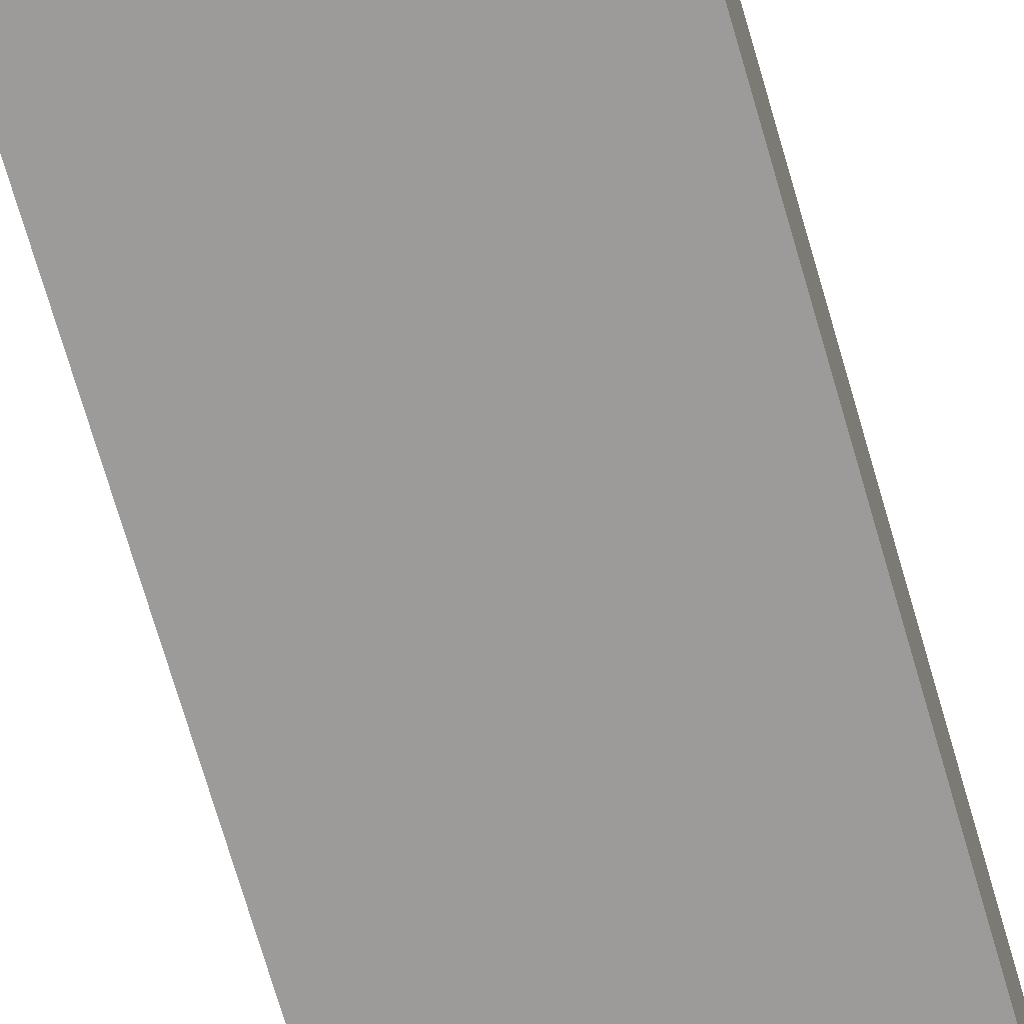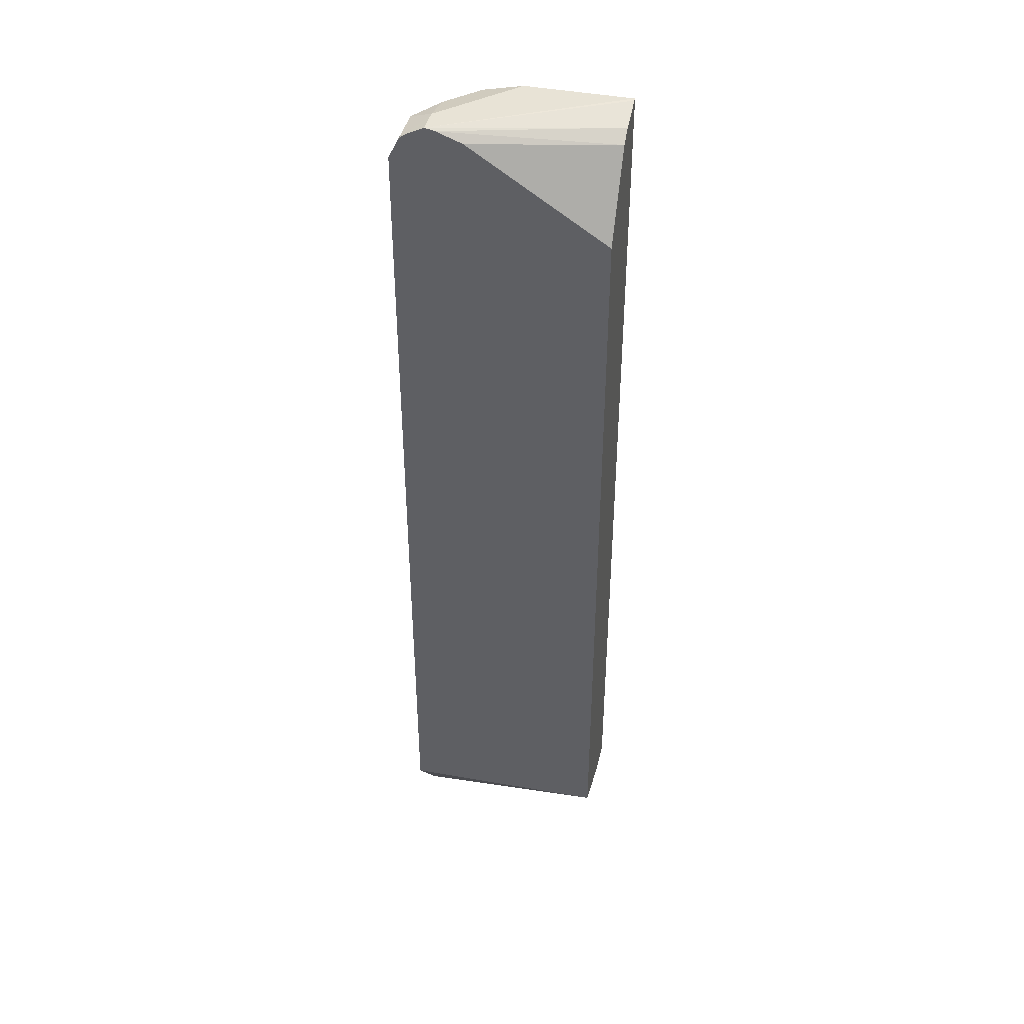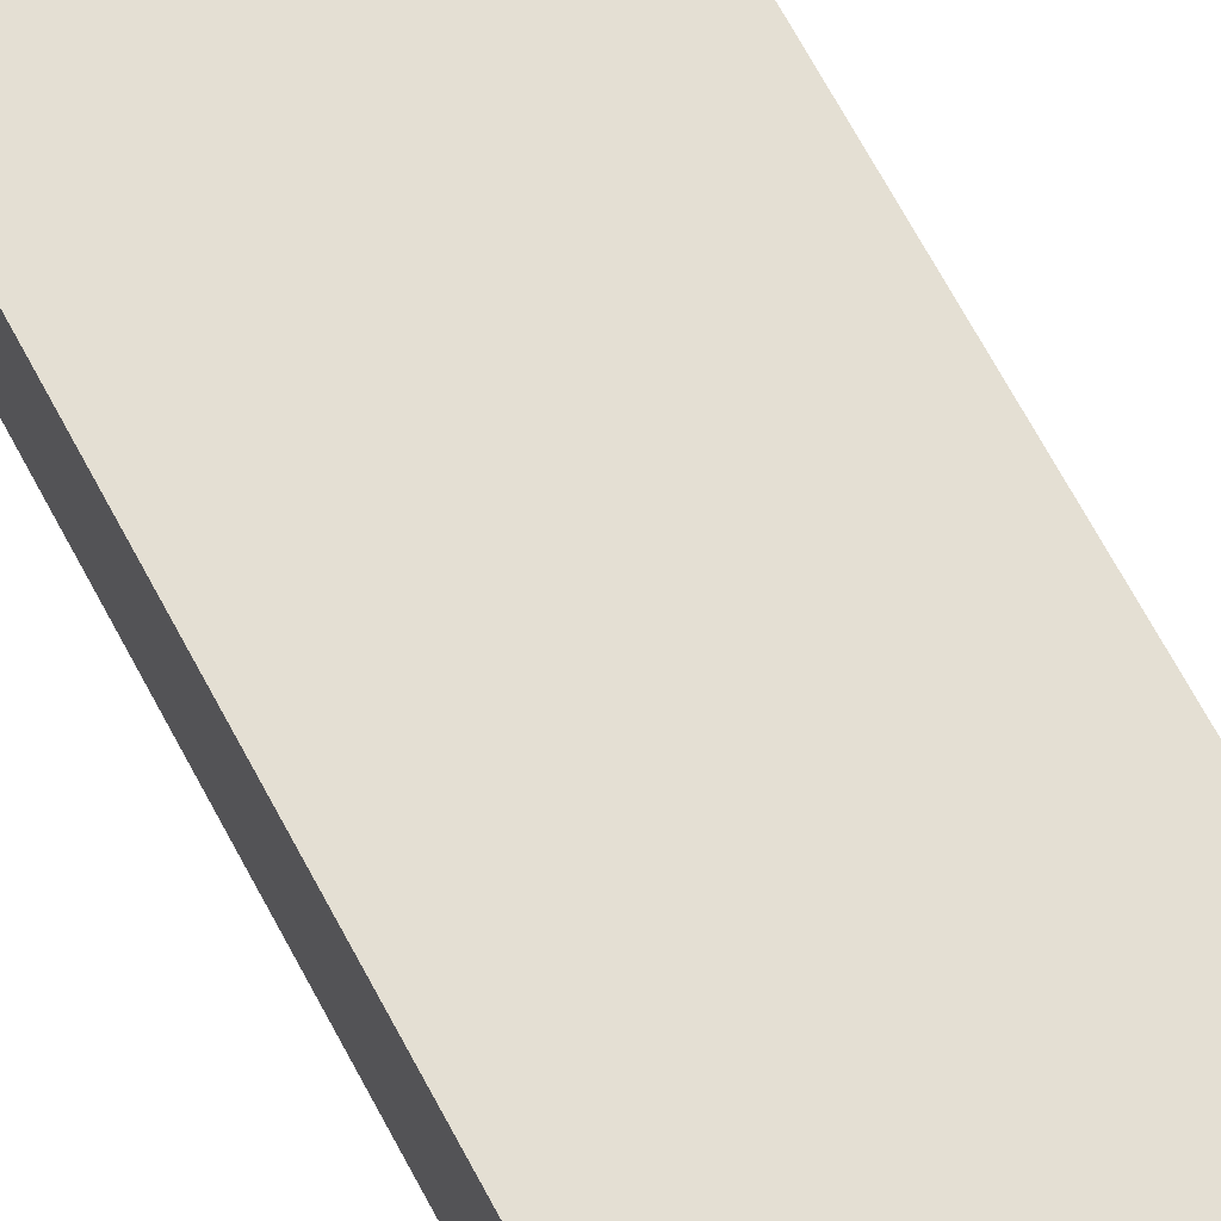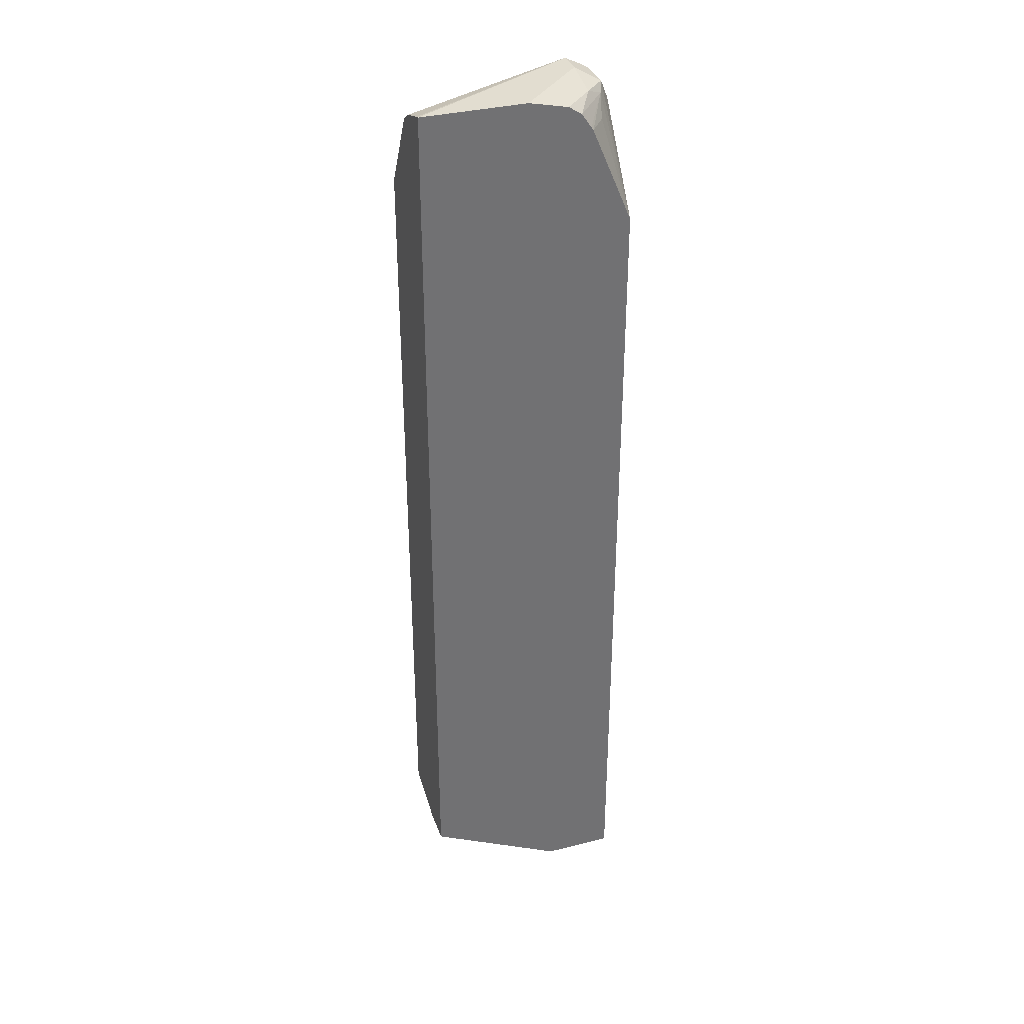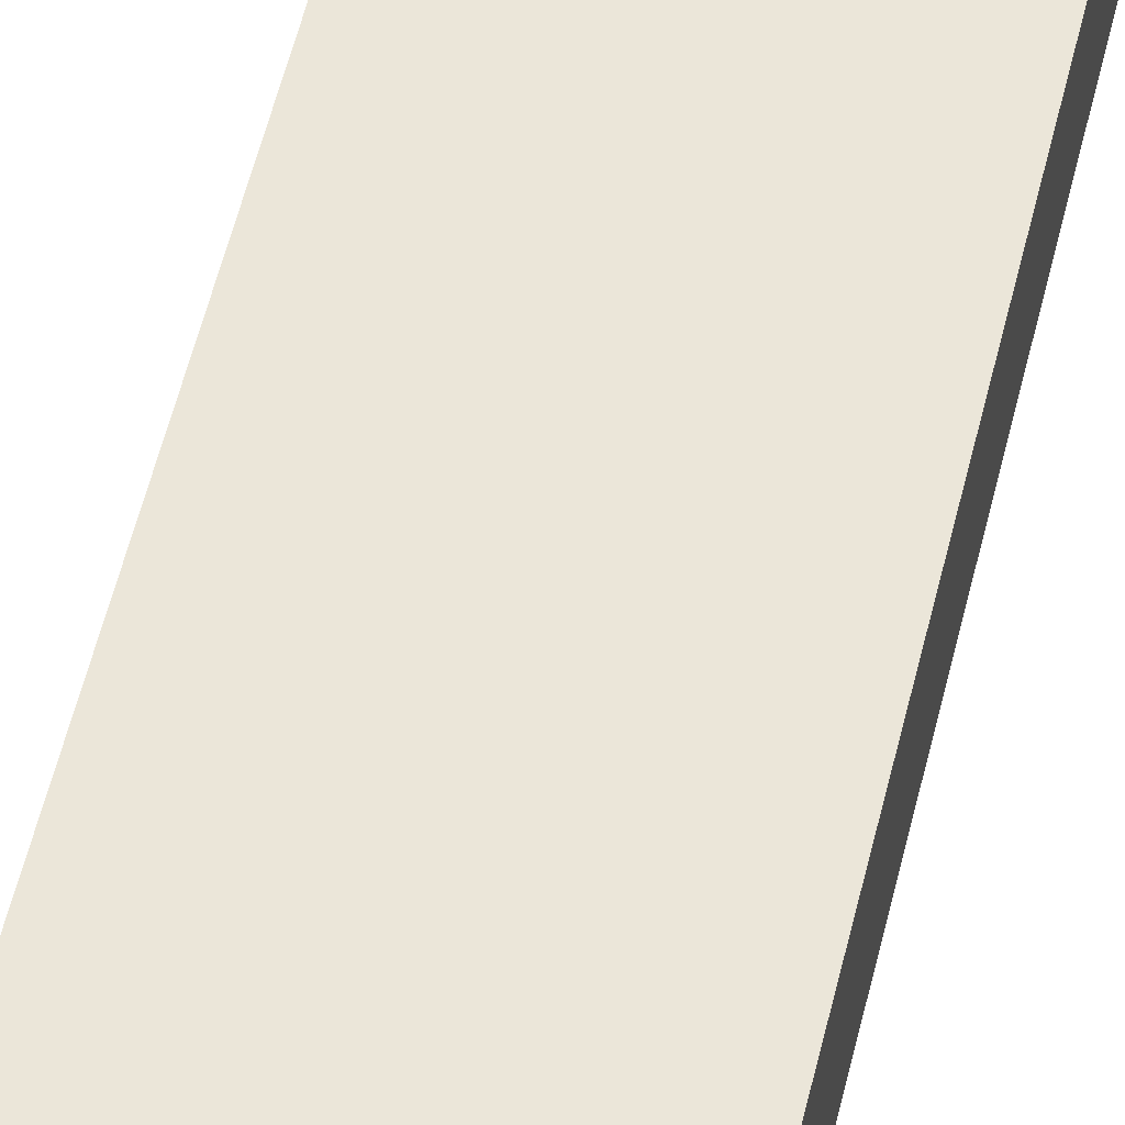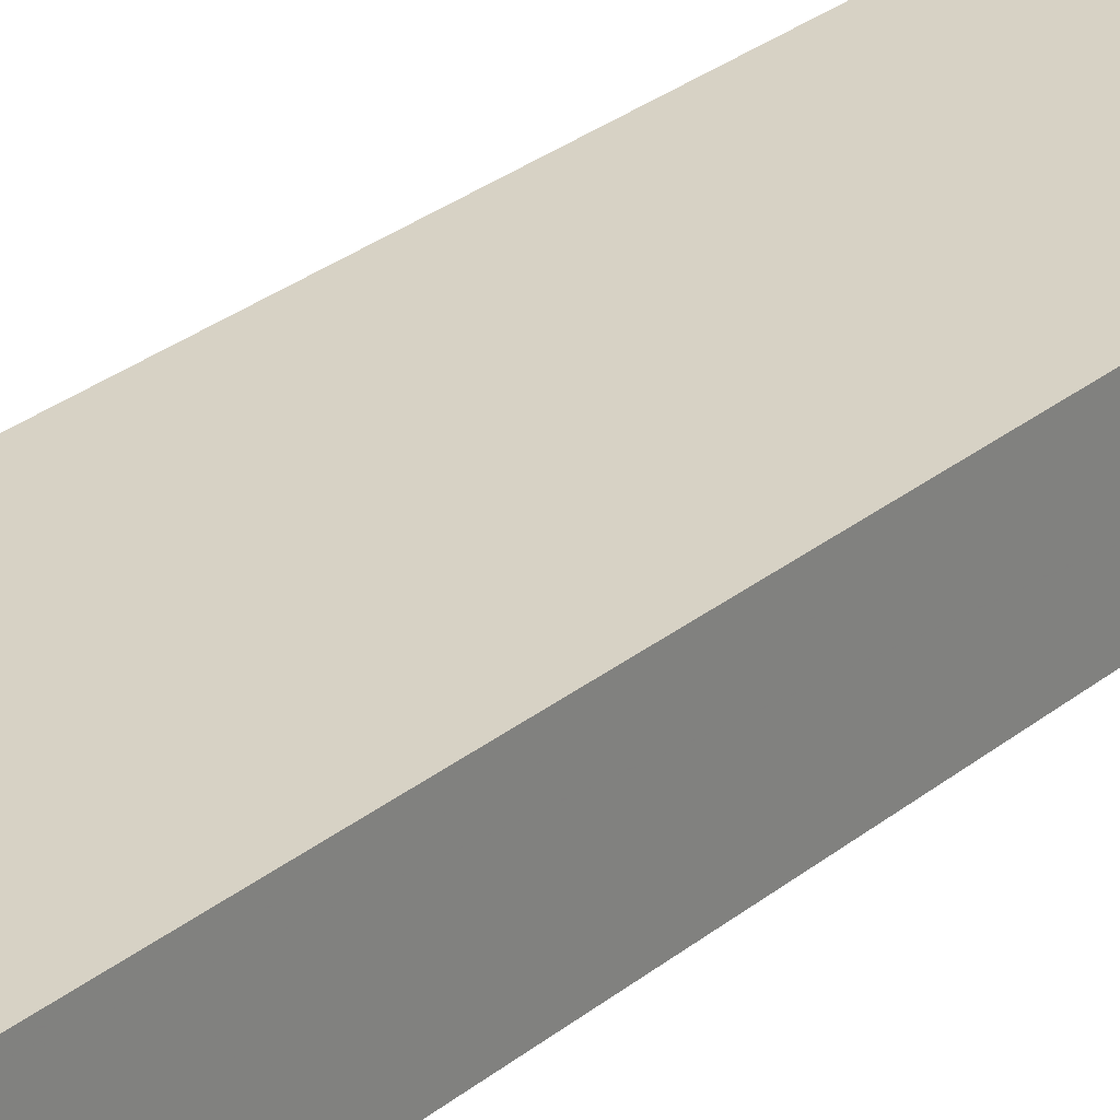
<metadata>
{"format":"obj","ext":"obj","renderer":"f3d","projection":"perspective","resolution":1024,"background":"white","views":[{"elev":-69.8,"azim":-164.0,"up":"+Y"},{"elev":41.7,"azim":-166.9,"up":"+Z"},{"elev":66.8,"azim":-27.8,"up":"+Y"},{"elev":35.2,"azim":-18.4,"up":"+Z"},{"elev":56.8,"azim":13.6,"up":"+Y"},{"elev":27.3,"azim":-141.4,"up":"+Y"}]}
</metadata>
<code>
v 0.617 -0.1803 0.5136
v 0.6168 -0.1803 0.5825
v 0.617 -0.206 0.5136
v 0.617 -0.1803 -0.2636
v 0.6078 -0.1803 0.6006
v 0.6168 -0.2056 0.5825
v 0.617 -0.2373 0.504
v 0.617 -0.2398 -0.3438
v 0.4107 -0.1803 -0.2584
v 0.6049 -0.1803 0.6049
v 0.6054 -0.1828 0.6053
v 0.6054 -0.217 0.6053
v 0.617 -0.2743 0.4872
v 0.617 -0.2743 -0.3438
v 0.6168 -0.2399 -0.3438
v 0.4107 -0.1803 0.5162
v 0.548 -0.2743 -0.3438
v 0.4107 -0.2399 -0.2742
v 0.6005 -0.1803 0.6078
v 0.5825 -0.2056 0.6168
v 0.5825 -0.2442 0.6082
v 0.5997 -0.2313 0.5996
v 0.594 -0.2513 0.5825
v 0.577 -0.2743 0.5825
v 0.4107 -0.2261 0.5963
v 0.5471 -0.1803 0.6051
v 0.4107 -0.2743 -0.2741
v 0.5825 -0.1803 0.6168
v 0.5483 -0.2399 0.6168
v 0.5483 -0.2743 0.6091
v 0.5524 -0.2743 0.6082
v 0.5654 -0.2743 0.5996
v 0.575 -0.2743 0.5856
v 0.4107 -0.2404 0.6059
v 0.5724 -0.1803 0.6146
v 0.4107 -0.2743 0.6167
v 0.4107 -0.2714 0.6163
v 0.4112 -0.2741 0.6168
v 0.5139 -0.2743 0.6168
v 0.4107 -0.2741 0.6167
f 17 27 18
f 13 30 39
f 16 25 26
f 13 17 14
f 13 27 17
f 13 36 27
f 13 39 36
f 12 21 22
f 13 32 31
f 13 33 32
f 13 24 33
f 13 23 24
f 13 22 23
f 12 22 13
f 19 28 20
f 13 31 30
f 20 28 38
f 37 40 38
f 20 39 29
f 12 20 21
f 36 38 40
f 36 39 38
f 29 39 30
f 28 37 38
f 28 34 37
f 28 35 34
f 25 35 26
f 25 34 35
f 22 24 23
f 22 33 24
f 22 32 33
f 21 32 22
f 21 31 32
f 21 30 31
f 20 30 21
f 20 29 30
f 20 38 39
f 12 19 20
f 9 15 17
f 10 19 11
f 1 10 5
f 1 19 10
f 1 28 19
f 1 35 28
f 1 26 35
f 11 19 12
f 1 9 16
f 1 4 9
f 1 8 4
f 1 14 8
f 1 13 14
f 1 7 13
f 1 3 7
f 1 6 3
f 1 2 6
f 1 5 2
f 2 5 6
f 1 16 26
f 4 8 9
f 3 6 7
f 9 25 16
f 9 34 25
f 9 37 34
f 9 40 37
f 9 27 36
f 9 18 27
f 9 17 18
f 9 36 40
f 8 17 15
f 8 14 17
f 6 13 7
f 6 12 13
f 5 12 6
f 5 11 12
f 5 10 11
f 8 15 9

</code>
